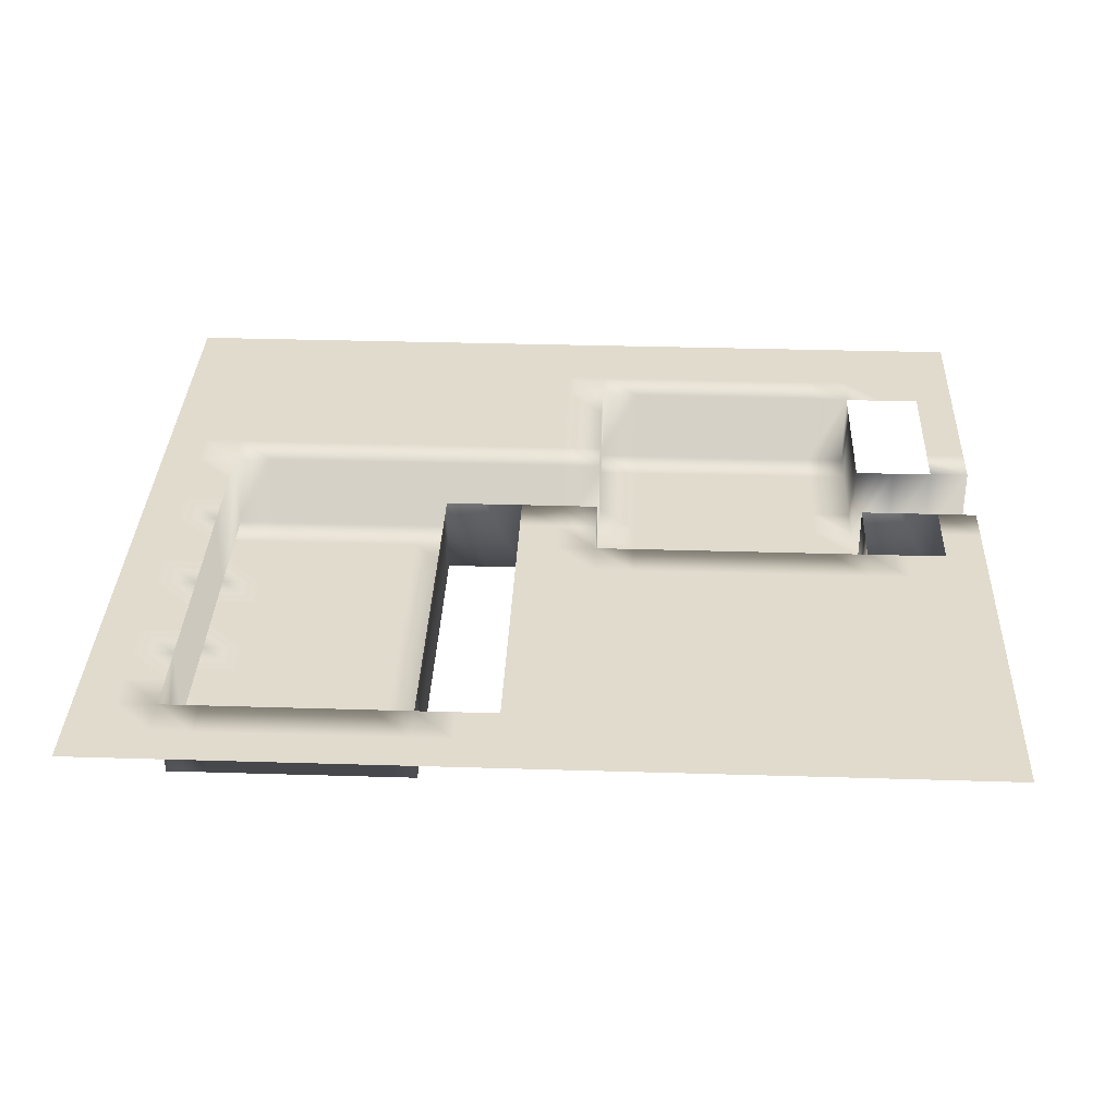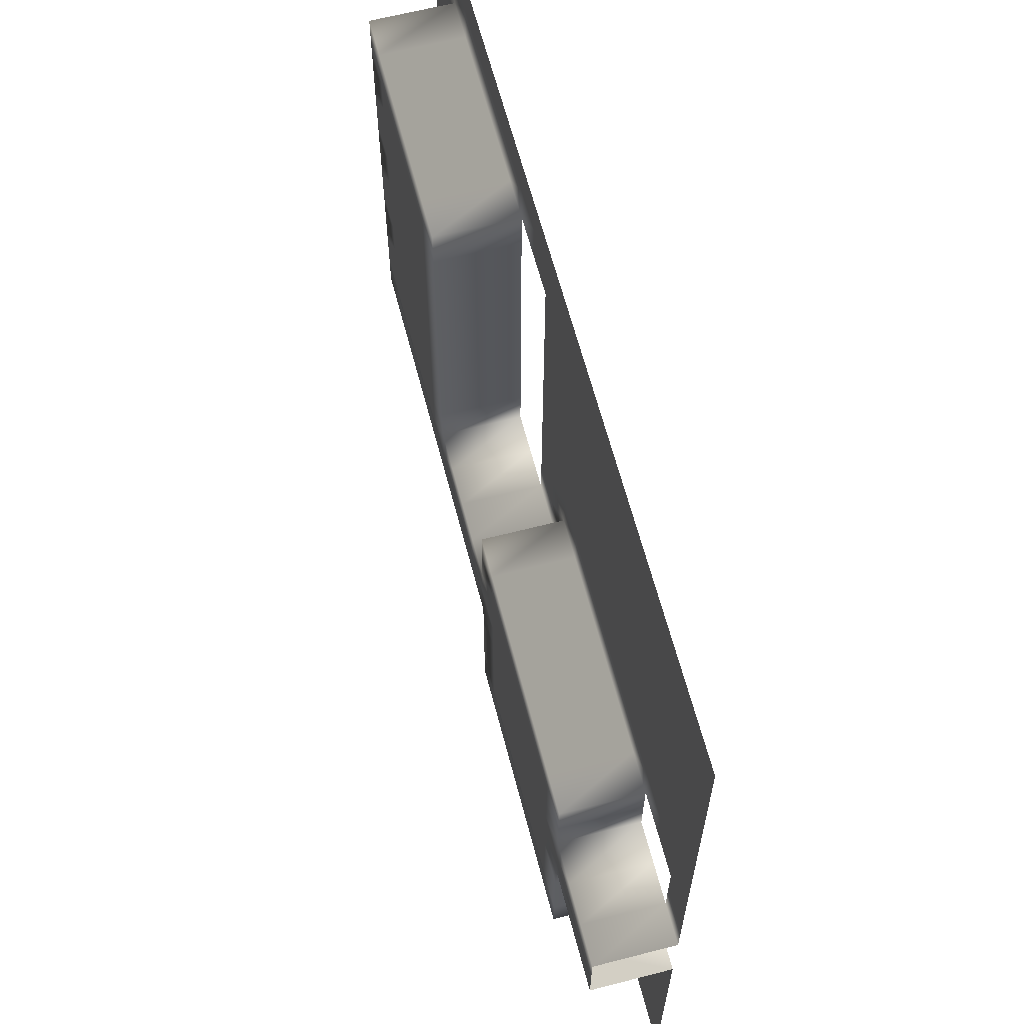
<metadata>
{"format":"obj","ext":"obj","renderer":"f3d","projection":"perspective","resolution":1024,"background":"white","views":[{"elev":33.8,"azim":2.4,"up":"+Y"},{"elev":63.6,"azim":75.4,"up":"+Z"}]}
</metadata>
<code>
o Default
v 0 0 1
v -1 0 1
v -1 0 0
v 0 0 0
v -2 0 0
v -2 0 -1
v -1 0 -1
v -1 0 2
v -2 0 2
v -2 0 1
v -3 0 1
v -3 0 0
v -4 0 0
v -4 0 -1
v -3 0 -1
v -3 0 2
v -4 0 1
v -5 0 0
v -5 0 -1
v -1 0 3
v -2 0 3
v -1 0 4
v -2 0 4
v -1 0 6
v -2 0 6
v -2 0 5
v -1 0 5
v -1 0 8
v -2 0 8
v -2 0 7
v -1 0 7
v -1 0 10
v -2 0 10
v -2 0 9
v -1 0 9
v -3 0 4
v -3 0 3
v -4 0 3
v -4 0 2
v -5 0 2
v -5 0 1
v -6 0 1
v -6 0 0
v -7 0 0
v -7 0 -1
v -6 0 -1
v -3 0 6
v -3 0 5
v -4 0 5
v -4 0 4
v -5 0 4
v -5 0 3
v -6 0 3
v -6 0 2
v -7 0 2
v -7 0 1
v -3 0 8
v -3 0 7
v -4 0 7
v -4 0 6
v -5 0 6
v -5 0 5
v -6 0 5
v -6 0 4
v -3 0 10
v -3 0 9
v -4 0 9
v -4 0 8
v -5 0 8
v -5 0 7
v -6 0 7
v -6 0 6
v -7 0 6
v -7 0 5
v -6 0 8
v -7 0 8
v -7 0 7
v -5 0 9
v -6 0 9
v -4 0 10
v -5 0 10
v -6 0 10
v -7 0 10
v -7 0 9
v -7 0 4
v -7 0 3
v 3 0 2
v 3 2 2
v 3 2 1
v 3 0 1
v 3 0 3
v 3 2 3
v 3 0 -1
v 3 2 -1
v 3 2 -2
v 3 0 -2
v 3 2 -3
v 3 0 -3
v 3 0 -4
v 3 2 -4
v 3 2 -5
v 3 0 -5
v 2 0 -1
v 2 2 -1
v 1 0 -1
v 1 2 -1
v 0 0 -1
v 0 2 -1
v -2 2 -1
v -1 2 -1
v -3 2 -1
v -4 2 -1
v -5 2 -1
v -6 2 -1
v -7 2 -1
v -7 2 2
v -7 2 5
v -7 2 8
v -7 2 10
v -6 2 10
v -5 2 10
v -4 2 10
v -3 2 10
v -2 2 10
v -1 2 10
v -1 2 1
v -1 2 2
v -1 2 3
v -1 2 4
v -1 2 5
v -1 2 6
v -1 2 7
v -1 2 8
v -1 2 9
v 0 2 1
v 2 0 1
v 2 2 1
v 1 2 1
v 1 0 1
v 4 0 3
v 4 2 3
v 5 0 3
v 5 2 3
v 6 0 3
v 6 2 3
v 7 0 3
v 7 2 3
v 8 0 3
v 8 2 3
v 9 0 3
v 9 2 3
v 10 0 3
v 10 2 3
v 10 0 2
v 10 2 2
v 10 0 1
v 10 2 1
v 11 0 1
v 11 2 1
v 12 0 1
v 12 2 1
v 10 0 -2
v 10 2 -2
v 10 2 -1
v 10 0 -1
v 10 0 -3
v 10 2 -3
v 10 0 -4
v 10 2 -4
v 10 0 -5
v 10 2 -5
v 11 2 -1
v 11 0 -1
v 12 2 -1
v 12 0 -1
v 4 2 -5
v 4 0 -5
v 5 2 -5
v 5 0 -5
v 6 2 -5
v 6 0 -5
v 7 2 -5
v 7 0 -5
v 8 2 -5
v 8 0 -5
v 9 2 -5
v 9 0 -5
v 2 2 2
v 2 2 3
v 2 2 -2
v 2 2 -3
v 2 2 -4
v 2 2 -5
v 2 2 -6
v 3 2 -6
v 4 2 -6
v 5 2 -6
v 6 2 -6
v 7 2 -6
v 8 2 -6
v 9 2 -6
v 10 2 -6
v 13 2 -5
v 12 2 -5
v 12 2 -6
v 13 2 -6
v 13 2 -3
v 12 2 -3
v 12 2 -4
v 13 2 -4
v 13 2 -2
v 12 2 -2
v 13 2 -1
v 13 2 2
v 12 2 2
v 13 2 1
v 13 2 3
v 12 2 3
v 13 2 4
v 12 2 4
v 10 2 4
v 9 2 4
v 8 2 4
v 7 2 4
v 6 2 4
v 5 2 4
v 4 2 4
v 3 2 4
v 2 2 4
v 1 2 2
v 1 2 3
v 1 2 4
v 2 2 5
v 1 2 5
v 2 2 6
v 1 2 6
v 2 2 7
v 1 2 7
v 2 2 8
v 1 2 8
v 2 2 9
v 1 2 9
v 2 2 10
v 1 2 10
v 1 2 -2
v 0 2 -2
v -2 2 -2
v -1 2 -2
v -3 2 -2
v -4 2 -2
v -5 2 -2
v -6 2 -2
v -7 2 -2
v -8 2 -1
v -8 2 -2
v -7 2 0
v -8 2 0
v -7 2 1
v -8 2 1
v -8 2 2
v -7 2 3
v -8 2 3
v -7 2 4
v -8 2 4
v -8 2 5
v -7 2 6
v -8 2 6
v -7 2 7
v -8 2 7
v -8 2 8
v -7 2 9
v -8 2 9
v -8 2 10
v -6 2 11
v -7 2 11
v -5 2 11
v -4 2 11
v -3 2 11
v -2 2 11
v -1 2 11
v 0 2 11
v 0 2 10
v -8 2 11
v 13 2 5
v 12 2 5
v 13 2 6
v 12 2 6
v 13 2 7
v 12 2 7
v 13 2 8
v 12 2 8
v 13 2 9
v 12 2 9
v 13 2 10
v 12 2 10
v 13 2 11
v 12 2 11
v 11 2 11
v 11 2 10
v 10 2 11
v 9 2 11
v 9 2 10
v 10 2 10
v 8 2 11
v 8 2 10
v 7 2 11
v 7 2 10
v 6 2 11
v 6 2 10
v 5 2 11
v 5 2 10
v 5 2 9
v 6 2 9
v 4 2 10
v 4 2 9
v 3 2 10
v 3 2 9
v 3 2 11
v 2 2 11
v 1 2 11
v 4 2 11
v 7 2 9
v 8 2 9
v 9 2 9
v 10 2 9
v 11 2 9
v 5 2 8
v 6 2 8
v 7 2 8
v 8 2 8
v 9 2 8
v 10 2 8
v 11 2 8
v 11 2 7
v 4 2 8
v 3 2 6
v 3 2 5
v 3 2 7
v 3 2 8
v 4 2 7
v 5 2 7
v 4 2 6
v 5 2 6
v 6 2 7
v 6 2 6
v 7 2 7
v 8 2 7
v 9 2 7
v 10 2 7
v 11 2 6
v 9 2 6
v 10 2 6
v 8 2 6
v 7 2 6
v 7 2 5
v 8 2 5
v 9 2 5
v 10 2 5
v 11 2 5
v 11 2 4
v 6 2 5
v 5 2 5
v 4 2 5
v 12 2 -7
v 13 2 -7
v 9 2 -7
v 10 2 -7
v 8 2 -7
v 7 2 -7
v -5 2 -6
v -6 2 -6
v -6 2 -7
v -5 2 -7
v -7 2 -6
v -7 2 -7
v -6 2 -5
v -7 2 -5
v -6 2 -4
v -7 2 -4
v -6 2 -3
v -7 2 -3
v -8 2 -3
v -1 2 -6
v -2 2 -6
v -2 2 -7
v -1 2 -7
v 0 2 -6
v 0 2 -7
v 1 2 -6
v 1 2 -7
v 2 2 -7
v 3 2 -7
v 4 2 -7
v 5 2 -7
v 6 2 -7
v -4 2 -6
v -4 2 -7
v -3 2 -6
v -3 2 -7
v 1 2 -5
v 1 2 -4
v 0 2 -4
v 0 2 -5
v 1 2 -3
v 0 2 -3
v -1 2 -4
v -1 2 -5
v -1 2 -3
v -2 2 -3
v -2 2 -4
v -3 2 -3
v -3 2 -4
v -4 2 -3
v -4 2 -4
v -5 2 -3
v -5 2 -4
v -2 2 -5
v -3 2 -5
v -4 2 -5
v -5 2 -5
v -9 2 11
v -9 2 10
v -9 2 9
v -9 2 8
v -9 2 7
v -9 2 6
v -9 2 5
v -9 2 4
v -9 2 3
v -9 2 -1
v -9 2 -2
v -9 2 -3
v -8 2 -4
v -8 2 -5
v -8 2 -6
v -8 2 -7
v -9 2 -6
v -9 2 -7
v -9 2 -5
v -9 2 -4
v 12 2 -8
v 13 2 -8
v 9 2 -8
v 10 2 -8
v 8 2 -8
v 7 2 -8
v 6 2 -8
v 5 2 -8
v 4 2 -8
v 3 2 -8
v 2 2 -8
v 1 2 -8
v 0 2 -8
v -3 2 -8
v -2 2 -8
v -4 2 -8
v -5 2 -8
v -6 2 -8
v -7 2 -8
v -8 2 -8
v -9 2 -8
v -1 2 -8
v -8 2 12
v -9 2 12
v -7 2 12
v -6 2 12
v -5 2 12
v -4 2 12
v -3 2 12
v -2 2 12
v -1 2 12
v 0 2 12
v 1 2 12
v 3 2 12
v 2 2 12
v 4 2 12
v 5 2 12
v 6 2 12
v 7 2 12
v 8 2 12
v 9 2 12
v 10 2 12
v 12 2 12
v 11 2 12
v 13 2 12
v -9 2 2
v -9 2 1
v -9 2 0
v 11 2 3
v 11 2 -5
v 11 2 -6
v 11 2 -7
v 11 2 -8
v 1 0 0
v 2 0 0
v 3 0 0
v 4 0 1
v 4 0 0
v 5 0 2
v 4 0 2
v 5 0 1
v 6 0 2
v 6 0 1
v 5 0 0
v 6 0 0
v 4 0 -1
v 5 0 -1
v 4 0 -2
v 4 0 -3
v 4 0 -4
v 5 0 -2
v 5 0 -3
v 6 0 -1
v 6 0 -2
v 5 0 -4
v 6 0 -3
v 6 0 -4
v 7 0 -2
v 7 0 -3
v 8 0 -1
v 7 0 -1
v 8 0 -2
v 9 0 0
v 8 0 0
v 9 0 -1
v 9 0 1
v 10 0 0
v 9 0 2
v 8 0 2
v 8 0 1
v 7 0 1
v 7 0 0
v 7 0 2
v 9 0 -2
v 8 0 -3
v 9 0 -3
v 7 0 -4
v 8 0 -4
v 9 0 -4
v 11 0 0
v 12 0 0
v 13 0 0
v 13 0 -1
v 13 0 1
g Scene
f 1 3 2
f 1 4 3
f 3 6 5
f 3 7 6
f 8 10 9
f 8 2 10
f 10 12 11
f 10 5 12
f 12 14 13
f 12 15 14
f 2 5 10
f 2 3 5
f 5 15 12
f 5 6 15
f 9 11 16
f 9 10 11
f 11 13 17
f 11 12 13
f 13 19 18
f 13 14 19
f 20 9 21
f 20 8 9
f 22 21 23
f 22 20 21
f 24 26 25
f 24 27 26
f 28 30 29
f 28 31 30
f 32 34 33
f 32 35 34
f 35 29 34
f 35 28 29
f 31 25 30
f 31 24 25
f 27 23 26
f 27 22 23
f 23 37 36
f 23 21 37
f 37 39 38
f 37 16 39
f 39 41 40
f 39 17 41
f 41 43 42
f 41 18 43
f 43 45 44
f 43 46 45
f 25 48 47
f 25 26 48
f 48 50 49
f 48 36 50
f 50 52 51
f 50 38 52
f 52 54 53
f 52 40 54
f 54 56 55
f 54 42 56
f 29 58 57
f 29 30 58
f 58 60 59
f 58 47 60
f 60 62 61
f 60 49 62
f 62 64 63
f 62 51 64
f 33 66 65
f 33 34 66
f 66 68 67
f 66 57 68
f 68 70 69
f 68 59 70
f 70 72 71
f 70 61 72
f 72 74 73
f 72 63 74
f 75 77 76
f 75 71 77
f 78 75 79
f 78 69 75
f 80 78 81
f 80 67 78
f 82 84 83
f 82 79 84
f 34 57 66
f 34 29 57
f 57 59 68
f 57 58 59
f 59 61 70
f 59 60 61
f 61 63 72
f 61 62 63
f 63 85 74
f 63 64 85
f 30 47 58
f 30 25 47
f 47 49 60
f 47 48 49
f 49 51 62
f 49 50 51
f 26 36 48
f 26 23 36
f 36 38 50
f 36 37 38
f 21 16 37
f 21 9 16
f 16 17 39
f 16 11 17
f 38 40 52
f 38 39 40
f 17 18 41
f 17 13 18
f 18 46 43
f 18 19 46
f 42 44 56
f 42 43 44
f 40 42 54
f 40 41 42
f 53 55 86
f 53 54 55
f 51 53 64
f 51 52 53
f 64 86 85
f 64 53 86
f 65 67 80
f 65 66 67
f 67 69 78
f 67 68 69
f 69 71 75
f 69 70 71
f 71 73 77
f 71 72 73
f 79 76 84
f 79 75 76
f 81 79 82
f 81 78 79
f 87 89 88
f 87 90 89
f 91 88 92
f 91 87 88
f 93 95 94
f 93 96 95
f 96 97 95
f 96 98 97
f 99 101 100
f 99 102 101
f 98 100 97
f 98 99 100
f 103 94 104
f 103 93 94
f 105 104 106
f 105 103 104
f 107 106 108
f 107 105 106
f 6 110 109
f 6 7 110
f 15 109 111
f 15 6 109
f 14 111 112
f 14 15 111
f 19 112 113
f 19 14 112
f 46 113 114
f 46 19 113
f 45 114 115
f 45 46 114
f 55 115 116
f 55 45 115
f 74 116 117
f 74 55 116
f 76 117 118
f 76 74 117
f 83 118 119
f 83 76 118
f 82 119 120
f 82 83 119
f 81 120 121
f 81 82 120
f 80 121 122
f 80 81 121
f 65 122 123
f 65 80 122
f 33 123 124
f 33 65 123
f 32 124 125
f 32 33 124
f 2 127 126
f 2 8 127
f 8 128 127
f 8 20 128
f 20 129 128
f 20 22 129
f 22 130 129
f 22 27 130
f 27 131 130
f 27 24 131
f 24 132 131
f 24 31 132
f 31 133 132
f 31 28 133
f 28 134 133
f 28 35 134
f 35 125 134
f 35 32 125
f 1 126 135
f 1 2 126
f 136 138 137
f 136 139 138
f 90 137 89
f 90 136 137
f 140 92 141
f 140 91 92
f 142 141 143
f 142 140 141
f 144 143 145
f 144 142 143
f 146 145 147
f 146 144 145
f 148 147 149
f 148 146 147
f 150 149 151
f 150 148 149
f 152 151 153
f 152 150 151
f 154 153 155
f 154 152 153
f 156 155 157
f 156 154 155
f 158 157 159
f 158 156 157
f 160 159 161
f 160 158 159
f 162 164 163
f 162 165 164
f 166 163 167
f 166 162 163
f 168 167 169
f 168 166 167
f 170 169 171
f 170 168 169
f 165 172 164
f 165 173 172
f 173 174 172
f 173 175 174
f 102 176 101
f 102 177 176
f 177 178 176
f 177 179 178
f 179 180 178
f 179 181 180
f 181 182 180
f 181 183 182
f 183 184 182
f 183 185 184
f 185 186 184
f 185 187 186
f 187 171 186
f 187 170 171
f 88 137 188
f 88 89 137
f 92 188 189
f 92 88 188
f 95 191 190
f 95 97 191
f 97 192 191
f 97 100 192
f 100 193 192
f 100 101 193
f 101 194 193
f 101 195 194
f 176 195 101
f 176 196 195
f 178 196 176
f 178 197 196
f 180 197 178
f 180 198 197
f 182 198 180
f 182 199 198
f 184 199 182
f 184 200 199
f 186 200 184
f 186 201 200
f 171 201 186
f 171 202 201
f 203 205 204
f 203 206 205
f 207 209 208
f 207 210 209
f 211 208 212
f 211 207 208
f 210 204 209
f 210 203 204
f 213 212 174
f 213 211 212
f 214 161 215
f 214 216 161
f 217 215 218
f 217 214 215
f 219 218 220
f 219 217 218
f 221 151 222
f 221 153 151
f 223 147 224
f 223 149 147
f 224 145 225
f 224 147 145
f 225 143 226
f 225 145 143
f 226 141 227
f 226 143 141
f 227 92 228
f 227 141 92
f 228 189 229
f 228 92 189
f 94 190 104
f 94 95 190
f 188 138 230
f 188 137 138
f 189 230 231
f 189 188 230
f 229 231 232
f 229 189 231
f 233 232 234
f 233 229 232
f 235 234 236
f 235 233 234
f 237 236 238
f 237 235 236
f 239 238 240
f 239 237 238
f 241 240 242
f 241 239 240
f 243 242 244
f 243 241 242
f 104 245 106
f 104 190 245
f 106 246 108
f 106 245 246
f 110 247 109
f 110 248 247
f 109 249 111
f 109 247 249
f 111 250 112
f 111 249 250
f 112 251 113
f 112 250 251
f 113 252 114
f 113 251 252
f 114 253 115
f 114 252 253
f 115 255 254
f 115 253 255
f 256 254 257
f 256 115 254
f 258 257 259
f 258 256 257
f 116 259 260
f 116 258 259
f 261 260 262
f 261 116 260
f 263 262 264
f 263 261 262
f 117 264 265
f 117 263 264
f 266 265 267
f 266 117 265
f 268 267 269
f 268 266 267
f 118 269 270
f 118 268 269
f 271 270 272
f 271 118 270
f 119 272 273
f 119 271 272
f 274 119 275
f 274 120 119
f 276 120 274
f 276 121 120
f 277 121 276
f 277 122 121
f 278 122 277
f 278 123 122
f 279 123 278
f 279 124 123
f 280 124 279
f 280 125 124
f 281 125 280
f 281 282 125
f 275 273 283
f 275 119 273
f 284 220 285
f 284 219 220
f 286 285 287
f 286 284 285
f 288 287 289
f 288 286 287
f 290 289 291
f 290 288 289
f 292 291 293
f 292 290 291
f 294 293 295
f 294 292 293
f 296 295 297
f 296 294 295
f 297 299 298
f 297 295 299
f 300 302 301
f 300 303 302
f 301 305 304
f 301 302 305
f 304 307 306
f 304 305 307
f 306 309 308
f 306 307 309
f 308 311 310
f 308 309 311
f 309 312 311
f 309 313 312
f 311 315 314
f 311 312 315
f 314 317 316
f 314 315 317
f 316 241 243
f 316 317 241
f 318 243 319
f 318 316 243
f 320 282 281
f 320 244 282
f 321 316 318
f 321 314 316
f 310 314 321
f 310 311 314
f 307 313 309
f 307 322 313
f 305 322 307
f 305 323 322
f 302 323 305
f 302 324 323
f 303 324 302
f 303 325 324
f 295 326 299
f 295 293 326
f 313 327 312
f 313 328 327
f 322 328 313
f 322 329 328
f 323 329 322
f 323 330 329
f 324 330 323
f 324 331 330
f 325 331 324
f 325 332 331
f 293 333 326
f 293 291 333
f 291 334 333
f 291 289 334
f 312 335 315
f 312 327 335
f 336 233 235
f 336 337 233
f 338 235 237
f 338 336 235
f 339 237 239
f 339 338 237
f 317 239 241
f 317 339 239
f 315 339 317
f 315 335 339
f 327 340 335
f 327 341 340
f 335 338 339
f 335 340 338
f 340 336 338
f 340 342 336
f 341 342 340
f 341 343 342
f 344 343 341
f 344 345 343
f 329 344 328
f 329 346 344
f 330 346 329
f 330 347 346
f 331 347 330
f 331 348 347
f 332 348 331
f 332 349 348
f 289 350 334
f 289 287 350
f 349 351 348
f 349 352 351
f 348 353 347
f 348 351 353
f 347 354 346
f 347 353 354
f 328 341 327
f 328 344 341
f 346 345 344
f 346 354 345
f 353 355 354
f 353 356 355
f 351 356 353
f 351 357 356
f 352 357 351
f 352 358 357
f 358 222 357
f 358 221 222
f 285 360 359
f 285 220 360
f 354 361 345
f 354 355 361
f 345 362 343
f 345 361 362
f 343 363 342
f 343 362 363
f 342 337 336
f 342 363 337
f 363 228 337
f 363 227 228
f 337 229 233
f 337 228 229
f 362 227 363
f 362 226 227
f 361 226 362
f 361 225 226
f 355 225 361
f 355 224 225
f 356 224 355
f 356 223 224
f 287 359 350
f 287 285 359
f 357 223 356
f 357 222 223
f 222 149 223
f 222 151 149
f 206 364 205
f 206 365 364
f 202 366 201
f 202 367 366
f 201 368 200
f 201 366 368
f 200 369 199
f 200 368 369
f 370 372 371
f 370 373 372
f 371 375 374
f 371 372 375
f 376 374 377
f 376 371 374
f 378 377 379
f 378 376 377
f 380 379 381
f 380 378 379
f 253 382 255
f 253 381 382
f 383 385 384
f 383 386 385
f 387 386 383
f 387 388 386
f 389 388 387
f 389 390 388
f 194 390 389
f 194 391 390
f 195 391 194
f 195 392 391
f 196 392 195
f 196 393 392
f 197 393 196
f 197 394 393
f 198 394 197
f 198 395 394
f 199 395 198
f 199 369 395
f 396 373 370
f 396 397 373
f 398 397 396
f 398 399 397
f 384 399 398
f 384 385 399
f 193 389 400
f 193 194 389
f 401 403 402
f 401 400 403
f 404 402 405
f 404 401 402
f 190 404 245
f 190 191 404
f 191 401 404
f 191 192 401
f 192 400 401
f 192 193 400
f 402 407 406
f 402 403 407
f 408 410 409
f 408 406 410
f 409 412 411
f 409 410 412
f 411 414 413
f 411 412 414
f 413 416 415
f 413 414 416
f 250 415 251
f 250 413 415
f 251 380 252
f 251 415 380
f 252 381 253
f 252 380 381
f 415 378 380
f 415 416 378
f 249 413 250
f 249 411 413
f 247 411 249
f 247 409 411
f 248 409 247
f 248 408 409
f 245 405 246
f 245 404 405
f 406 417 410
f 406 407 417
f 410 418 412
f 410 417 418
f 412 419 414
f 412 418 419
f 414 420 416
f 414 419 420
f 419 370 420
f 419 396 370
f 418 396 419
f 418 398 396
f 417 398 418
f 417 384 398
f 407 384 417
f 407 383 384
f 403 383 407
f 403 387 383
f 400 387 403
f 400 389 387
f 380 379 381
f 380 378 379
f 416 376 378
f 416 420 376
f 420 371 376
f 420 370 371
f 283 422 421
f 283 273 422
f 273 423 422
f 273 272 423
f 272 424 423
f 272 270 424
f 270 425 424
f 270 269 425
f 269 426 425
f 269 267 426
f 267 427 426
f 267 265 427
f 265 428 427
f 265 264 428
f 264 429 428
f 264 262 429
f 254 431 430
f 254 255 431
f 255 432 431
f 255 382 432
f 381 433 382
f 381 379 433
f 379 434 433
f 379 377 434
f 377 435 434
f 377 374 435
f 374 436 435
f 374 375 436
f 435 438 437
f 435 436 438
f 434 437 439
f 434 435 437
f 433 439 440
f 433 434 439
f 382 440 432
f 382 433 440
f 365 441 364
f 365 442 441
f 367 443 366
f 367 444 443
f 366 445 368
f 366 443 445
f 368 446 369
f 368 445 446
f 369 447 395
f 369 446 447
f 395 448 394
f 395 447 448
f 394 449 393
f 394 448 449
f 393 450 392
f 393 449 450
f 392 451 391
f 392 450 451
f 391 452 390
f 391 451 452
f 390 453 388
f 390 452 453
f 385 454 399
f 385 455 454
f 399 456 397
f 399 454 456
f 397 457 373
f 397 456 457
f 373 458 372
f 373 457 458
f 372 459 375
f 372 458 459
f 375 460 436
f 375 459 460
f 436 461 438
f 436 460 461
f 386 455 385
f 386 462 455
f 388 462 386
f 388 453 462
f 463 421 464
f 463 283 421
f 465 283 463
f 465 275 283
f 466 275 465
f 466 274 275
f 467 274 466
f 467 276 274
f 468 276 467
f 468 277 276
f 469 277 468
f 469 278 277
f 470 278 469
f 470 279 278
f 471 279 470
f 471 280 279
f 472 280 471
f 472 281 280
f 473 281 472
f 473 320 281
f 474 319 475
f 474 318 319
f 476 318 474
f 476 321 318
f 477 321 476
f 477 310 321
f 478 310 477
f 478 308 310
f 479 308 478
f 479 306 308
f 480 306 479
f 480 304 306
f 481 304 480
f 481 301 304
f 482 301 481
f 482 300 301
f 483 298 484
f 483 297 298
f 485 297 483
f 485 296 297
f 262 486 429
f 262 260 486
f 260 487 486
f 260 259 487
f 259 488 487
f 259 257 488
f 257 430 488
f 257 254 430
f 475 320 473
f 475 319 320
f 319 244 320
f 319 243 244
f 246 408 248
f 246 405 408
f 405 406 408
f 405 402 406
f 108 248 110
f 108 246 248
f 298 303 300
f 298 299 303
f 484 300 482
f 484 298 300
f 299 325 303
f 299 326 325
f 326 332 325
f 326 333 332
f 333 349 332
f 333 334 349
f 334 352 349
f 334 350 352
f 350 358 352
f 350 359 358
f 359 221 358
f 359 360 221
f 360 153 221
f 360 489 153
f 220 489 360
f 220 218 489
f 490 202 171
f 490 491 202
f 204 491 490
f 204 205 491
f 205 492 491
f 205 364 492
f 491 367 202
f 491 492 367
f 492 444 367
f 492 493 444
f 364 493 492
f 364 441 493
f 139 135 138
f 139 1 135
f 7 108 110
f 7 107 108
f 494 107 4
f 494 105 107
f 136 494 139
f 136 495 494
f 496 103 495
f 496 93 103
f 497 496 90
f 497 498 496
f 499 497 500
f 499 501 497
f 144 499 142
f 144 502 499
f 140 87 91
f 140 500 87
f 503 504 501
f 503 505 504
f 504 506 498
f 504 507 506
f 506 96 93
f 506 508 96
f 509 99 98
f 509 510 99
f 511 509 508
f 511 512 509
f 513 511 507
f 513 514 511
f 515 177 510
f 515 179 177
f 516 515 512
f 516 517 515
f 518 516 514
f 518 519 516
f 520 518 521
f 520 522 518
f 523 520 524
f 523 525 520
f 156 523 526
f 156 527 523
f 152 528 150
f 152 154 528
f 528 530 529
f 528 526 530
f 530 532 531
f 530 524 532
f 532 513 505
f 532 521 513
f 533 503 502
f 533 531 503
f 148 533 146
f 148 529 533
f 165 534 525
f 165 162 534
f 534 535 522
f 534 536 535
f 535 537 519
f 535 538 537
f 537 181 517
f 537 183 181
f 539 185 538
f 539 187 185
f 166 539 536
f 166 168 539
f 540 165 527
f 540 173 165
f 160 540 158
f 160 541 540
f 542 175 541
f 542 543 175
f 544 541 160
f 544 542 541
f 541 173 540
f 541 175 173
f 158 527 156
f 158 540 527
f 527 525 523
f 527 165 525
f 525 522 520
f 525 534 522
f 162 536 534
f 162 166 536
f 536 538 535
f 536 539 538
f 168 187 539
f 168 170 187
f 538 183 537
f 538 185 183
f 522 519 518
f 522 535 519
f 524 521 532
f 524 520 521
f 526 524 530
f 526 523 524
f 154 526 528
f 154 156 526
f 150 529 148
f 150 528 529
f 529 531 533
f 529 530 531
f 146 502 144
f 146 533 502
f 502 501 499
f 502 503 501
f 142 500 140
f 142 499 500
f 531 505 503
f 531 532 505
f 501 498 497
f 501 504 498
f 500 90 87
f 500 497 90
f 90 495 136
f 90 496 495
f 498 93 496
f 498 506 93
f 505 507 504
f 505 513 507
f 521 514 513
f 521 518 514
f 507 508 506
f 507 511 508
f 514 512 511
f 514 516 512
f 519 517 516
f 519 537 517
f 517 179 515
f 517 181 179
f 512 510 509
f 512 515 510
f 510 102 99
f 510 177 102
f 508 98 96
f 508 509 98
f 495 105 494
f 495 103 105
f 139 4 1
f 139 494 4
f 4 7 3
f 4 107 7
f 175 213 174
f 175 543 213
f 544 161 216
f 544 160 161

</code>
